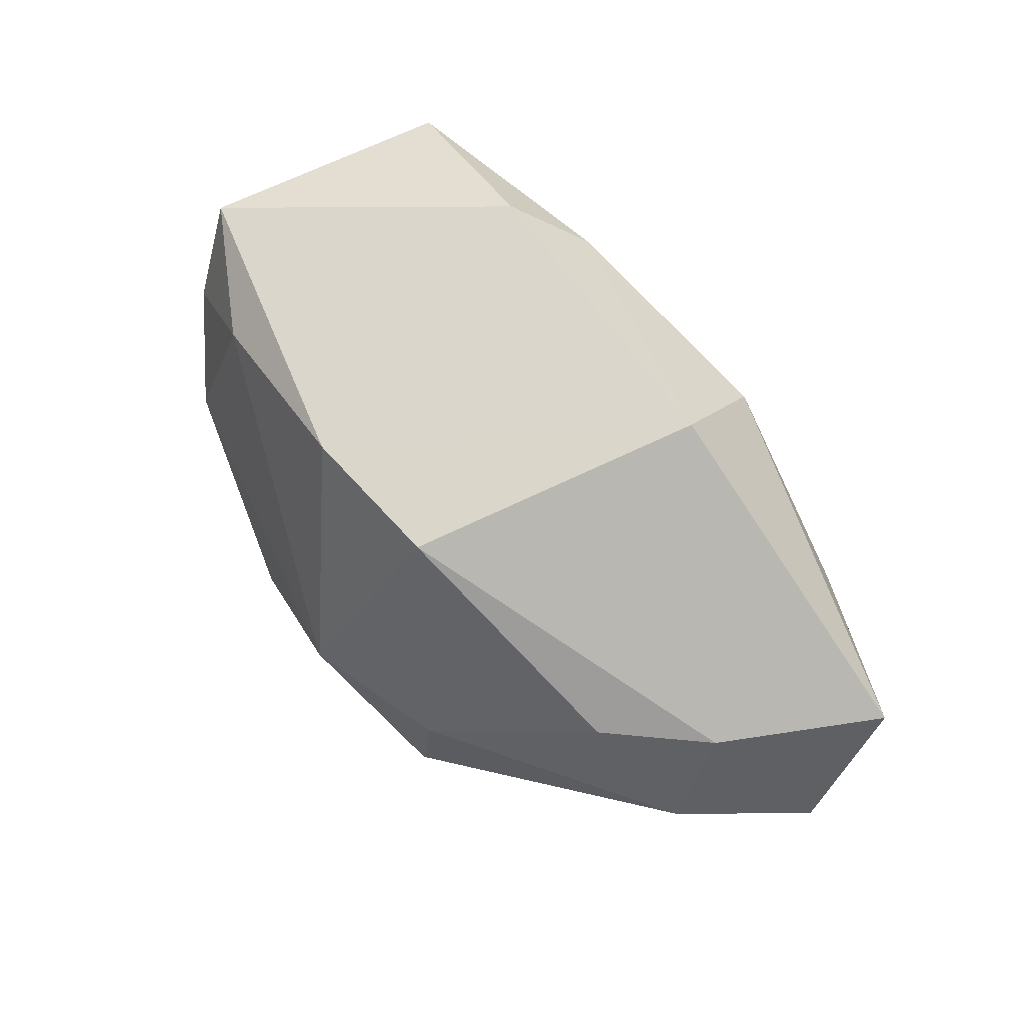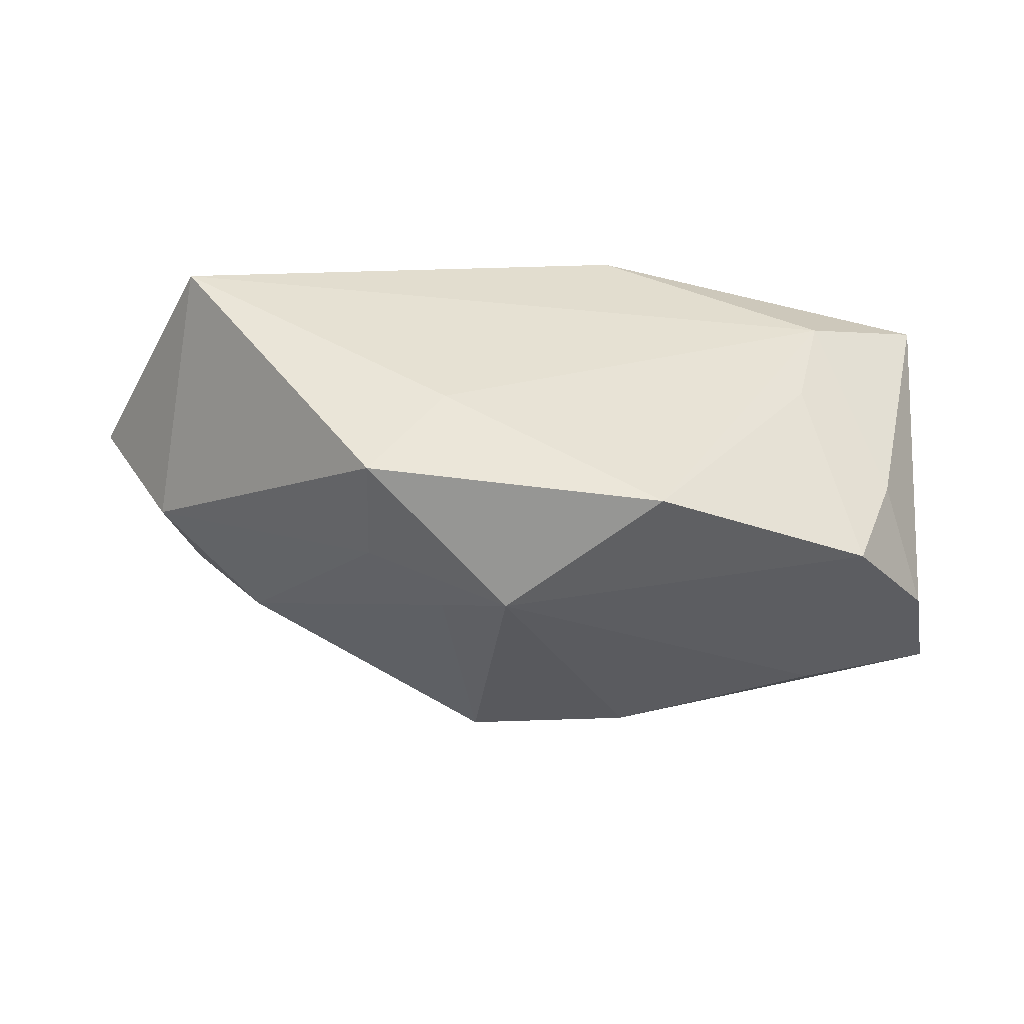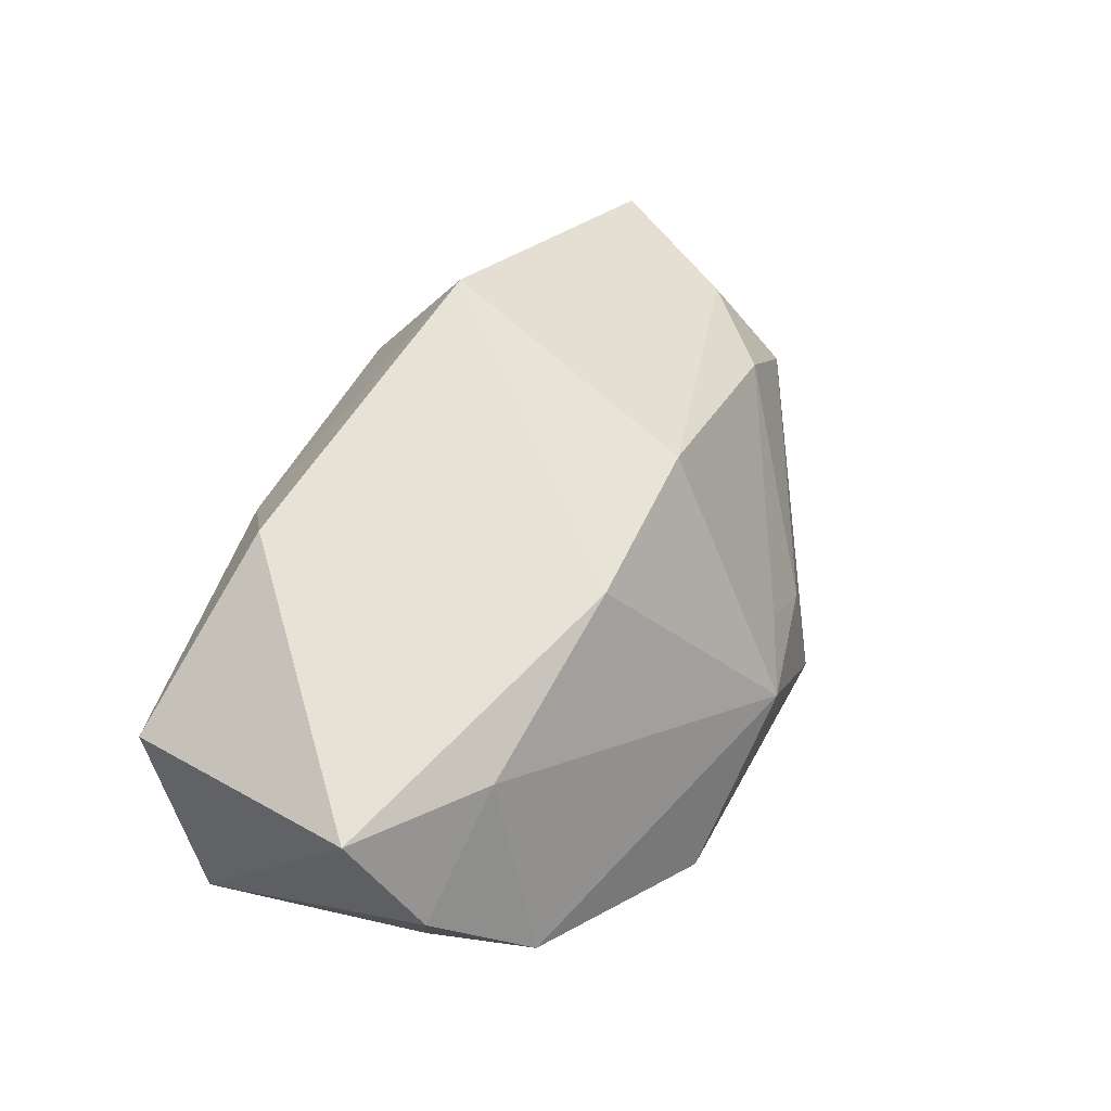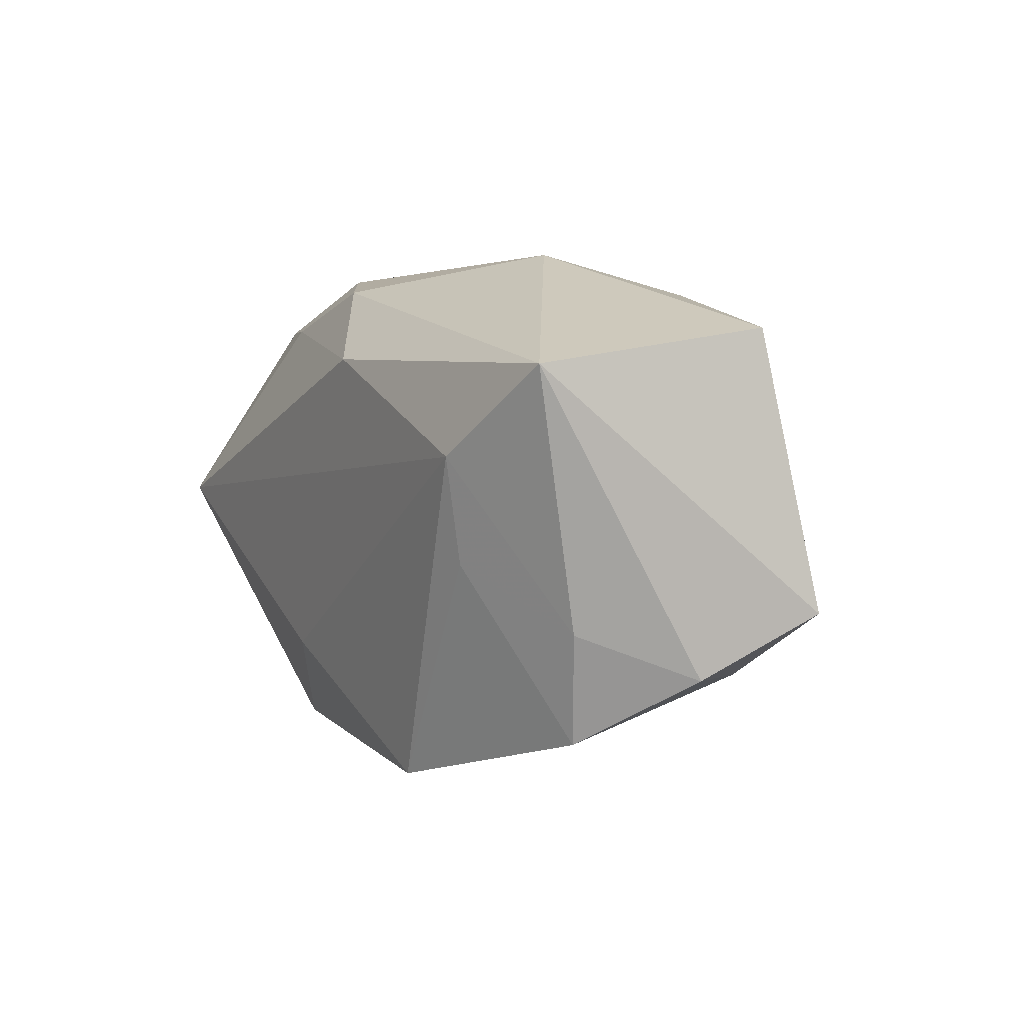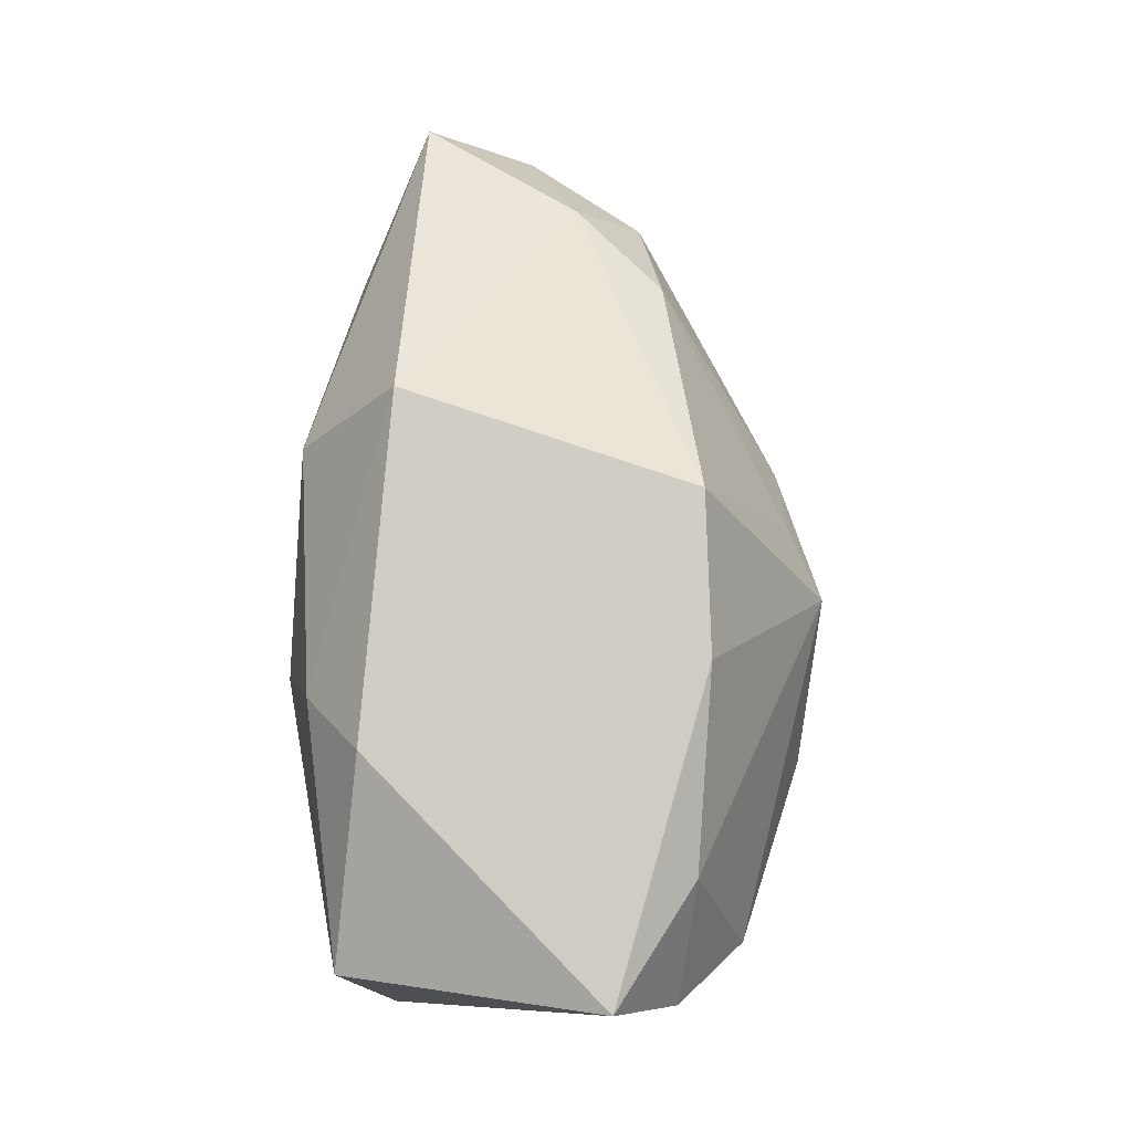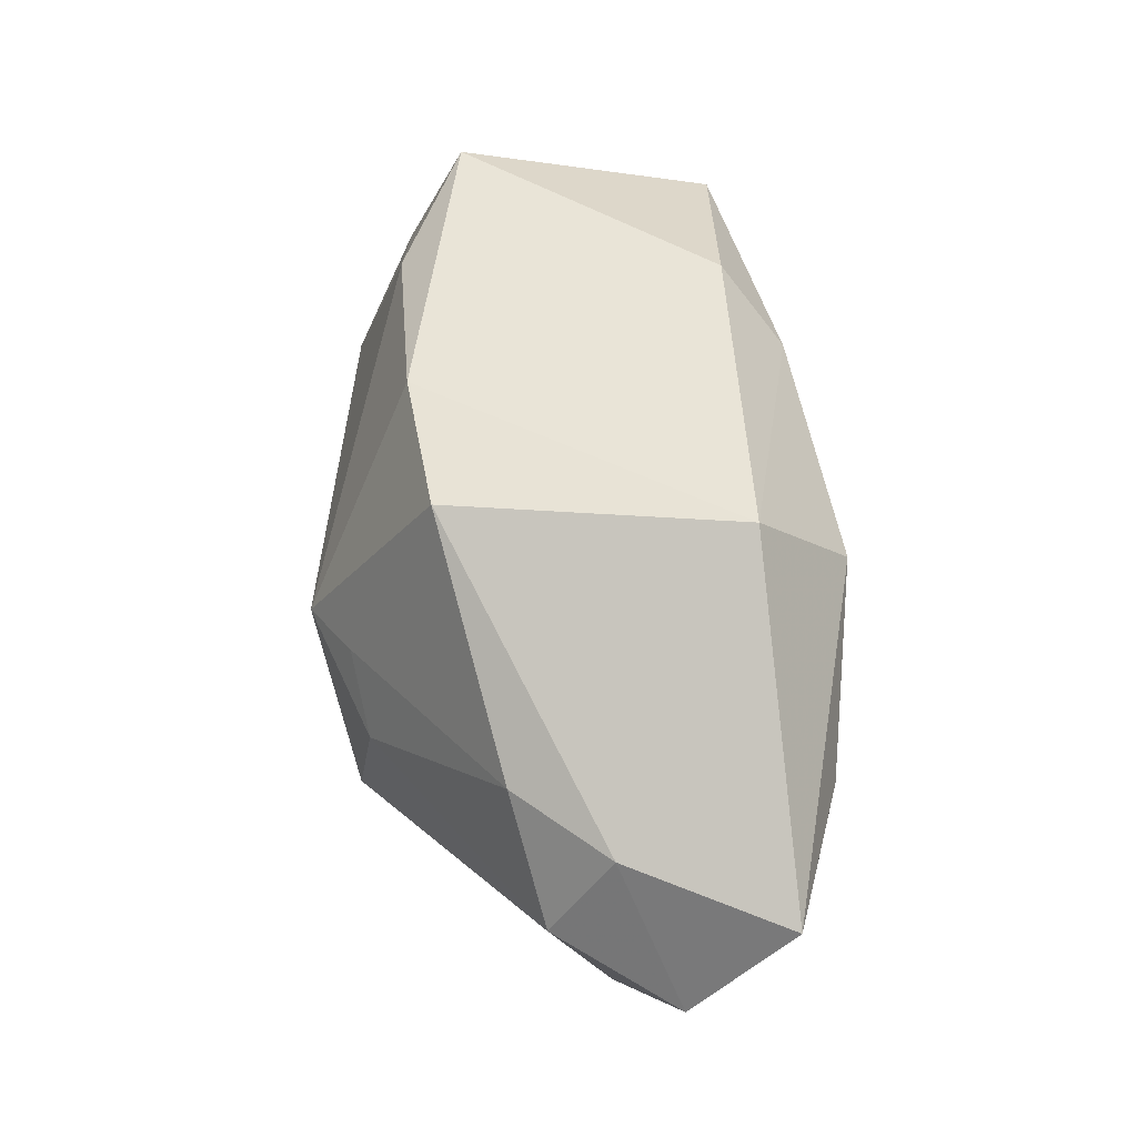
<metadata>
{"format":"obj","ext":"obj","renderer":"f3d","projection":"perspective","resolution":1024,"background":"white","views":[{"elev":75.6,"azim":57.3,"up":"+Z"},{"elev":-58.8,"azim":174.5,"up":"+Y"},{"elev":46.5,"azim":-54.6,"up":"+Z"},{"elev":-0.3,"azim":-117.7,"up":"+Y"},{"elev":70.0,"azim":-83.4,"up":"+Z"},{"elev":64.8,"azim":87.7,"up":"+Z"}]}
</metadata>
<code>
v -0.02857 -0.02208 -0.007728
v 0.01612 -0.02251 -0.01282
v -0.009439 -0.02617 -0.01411
v 0.03536 0.01536 8.809e-05
v 0.003917 -0.01391 0.02021
v -0.02551 0.002031 -0.01806
v -0.03777 0.01274 0.00513
v 0.04315 0.005738 0.002477
v 0.02625 -0.008412 0.01179
v -0.03617 -0.01651 0.0001121
v 0.03454 0.0004241 -0.01881
v 0.0397 0.01481 0.01268
v -0.03193 -0.01272 -0.009504
v 0.003362 0.01875 -0.01395
v 0.01708 0.01612 -0.01384
v 0.008493 -0.02236 0.0009016
v 0.02797 0.01701 -0.01022
v 0.01548 -0.02093 -0.00314
v -0.01561 0.01791 0.01124
v 0.01737 0.02155 -0.00739
v -0.005479 0.01151 -0.01881
v -0.01002 -0.01603 0.01671
v 0.006578 0.02155 0.01263
v 0.0349 0.008756 -0.008977
v -0.02349 -0.006993 -0.01575
v 0.008516 0.01287 0.02392
v 0.03307 0.0002259 0.01236
v -0.03638 0.009118 -0.01515
v -0.02699 -0.01687 0.009405
v -0.0107 0.02155 -0.0007311
v 0.02526 0.01935 0.007517
v -0.03921 -0.01102 0.0098
v 0.00298 -0.0263 -0.00214
v -0.02105 0.0123 0.01647
v 0.009792 -0.01519 -0.01665
v 0.03619 -0.005498 0.003965
f 11 36 2
f 33 3 2
f 12 23 26
f 31 23 12
f 28 21 6
f 6 21 11
f 30 28 7
f 28 32 7
f 1 3 33
f 33 2 18
f 18 2 36
f 11 2 35
f 35 2 3
f 35 6 11
f 3 6 35
f 29 1 33
f 14 28 30
f 14 21 28
f 26 5 27
f 27 12 26
f 8 36 11
f 8 4 12
f 8 27 36
f 12 27 8
f 34 7 32
f 19 23 30
f 30 7 19
f 7 34 19
f 26 23 19
f 19 34 26
f 10 32 28
f 10 29 32
f 1 29 10
f 25 6 3
f 3 1 25
f 16 5 33
f 33 18 16
f 9 18 36
f 36 27 9
f 9 27 5
f 5 16 9
f 9 16 18
f 32 29 22
f 22 5 26
f 26 34 22
f 22 34 32
f 33 5 22
f 22 29 33
f 20 14 30
f 30 23 20
f 20 23 31
f 20 4 17
f 31 12 20
f 12 4 20
f 15 17 11
f 11 21 15
f 21 14 15
f 15 20 17
f 14 20 15
f 24 8 11
f 4 8 24
f 11 17 24
f 17 4 24
f 13 10 28
f 1 10 13
f 28 6 13
f 6 25 13
f 13 25 1

</code>
